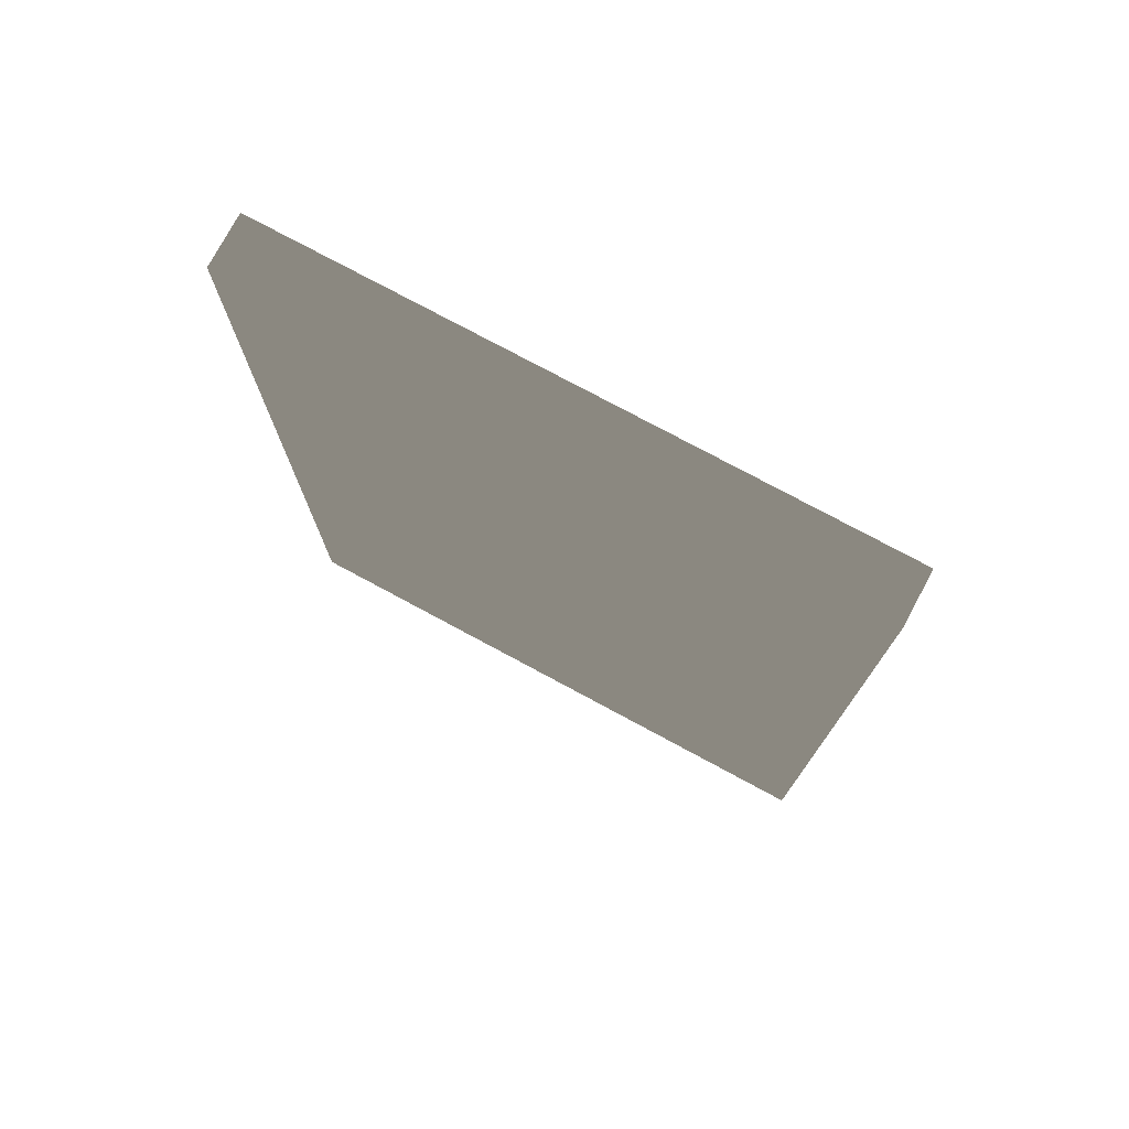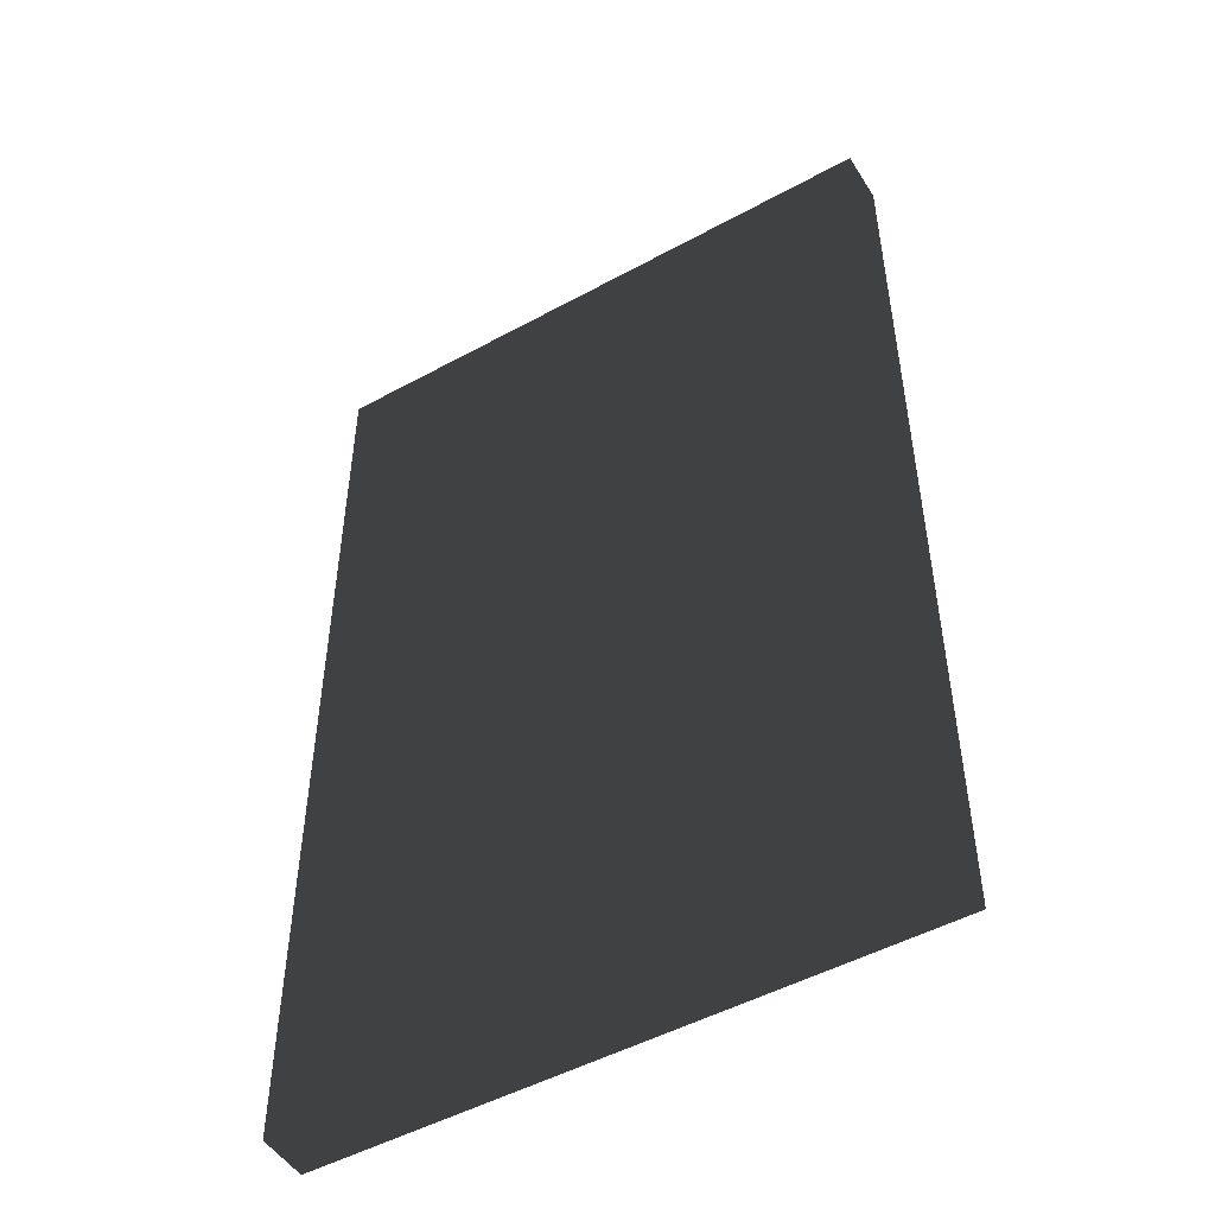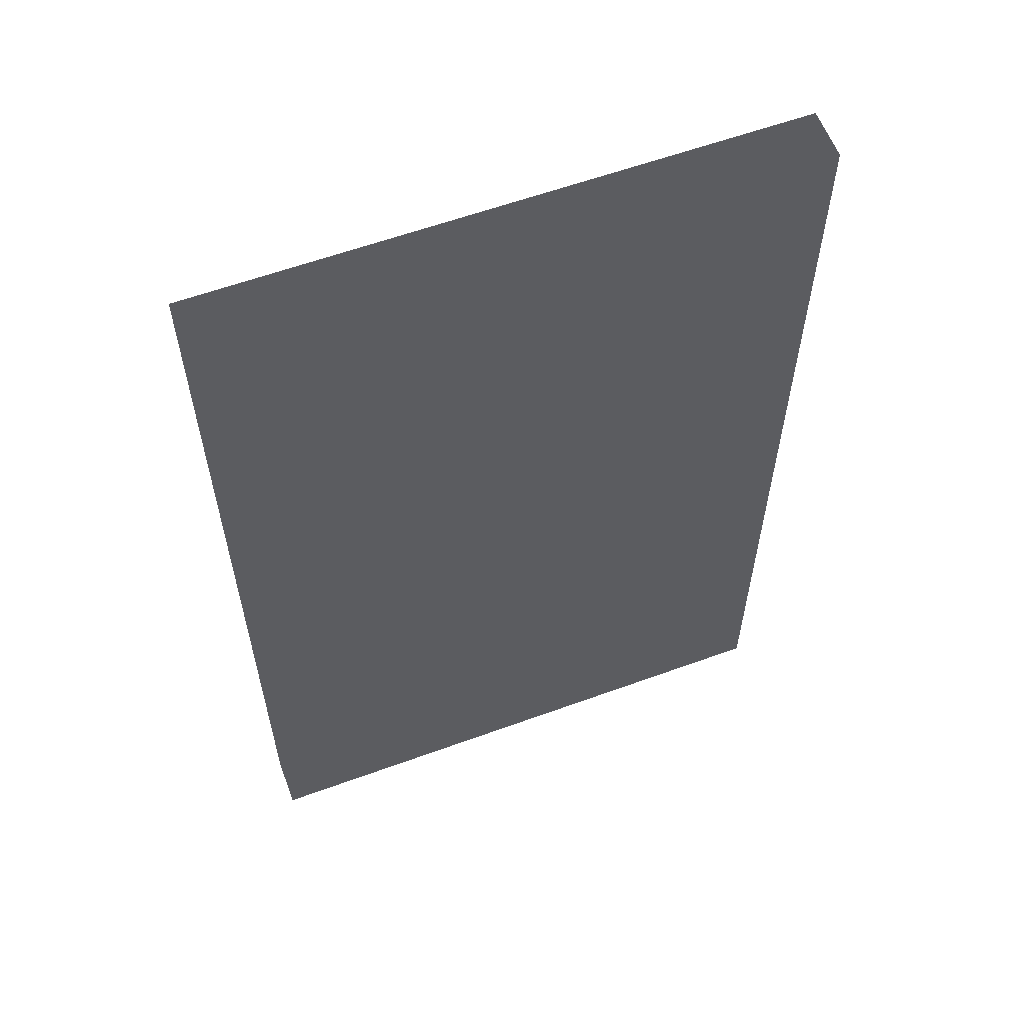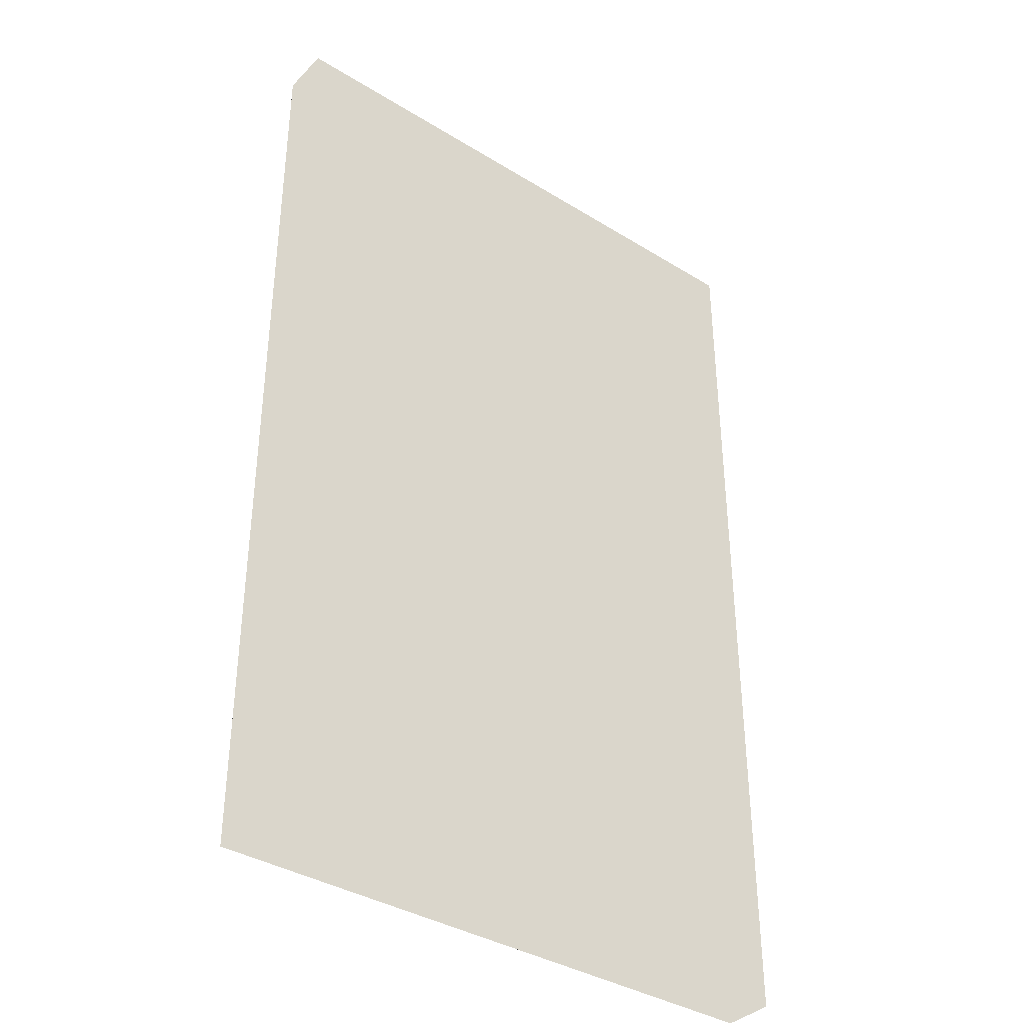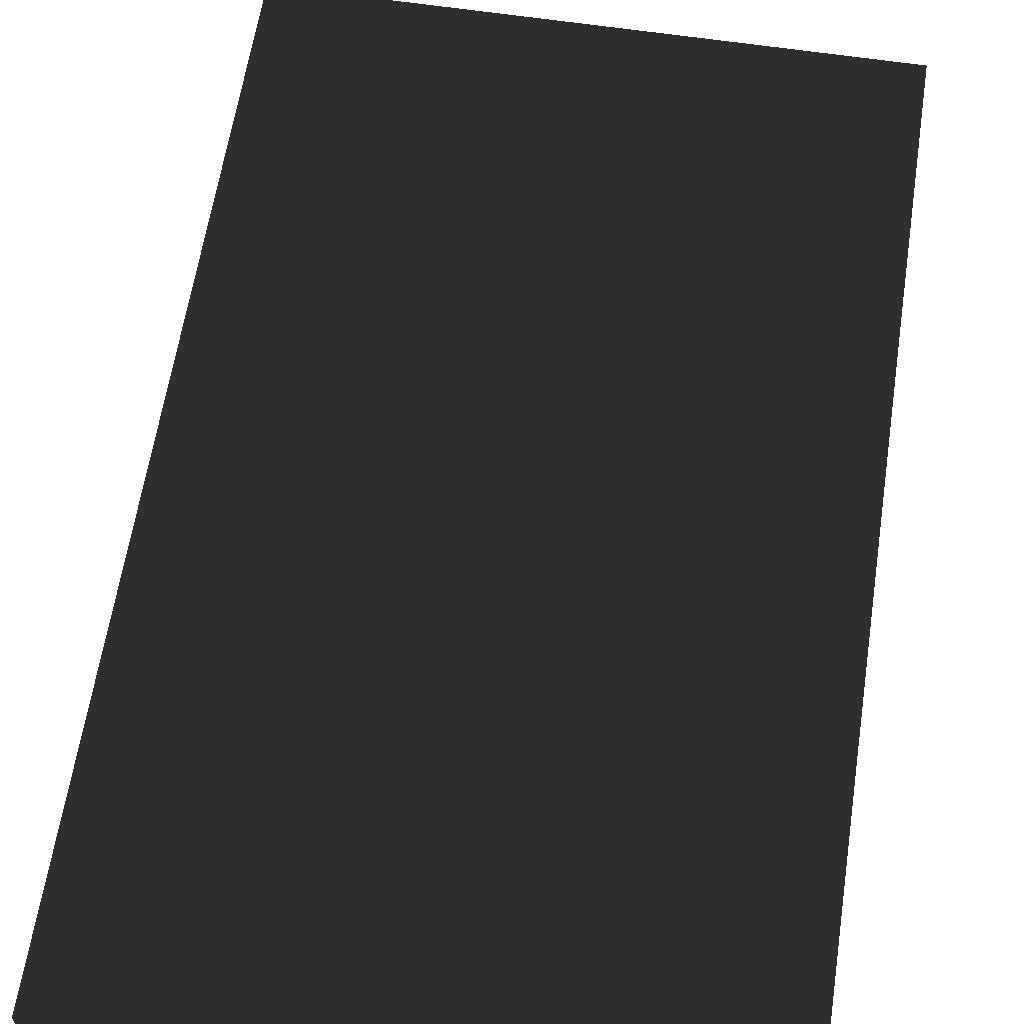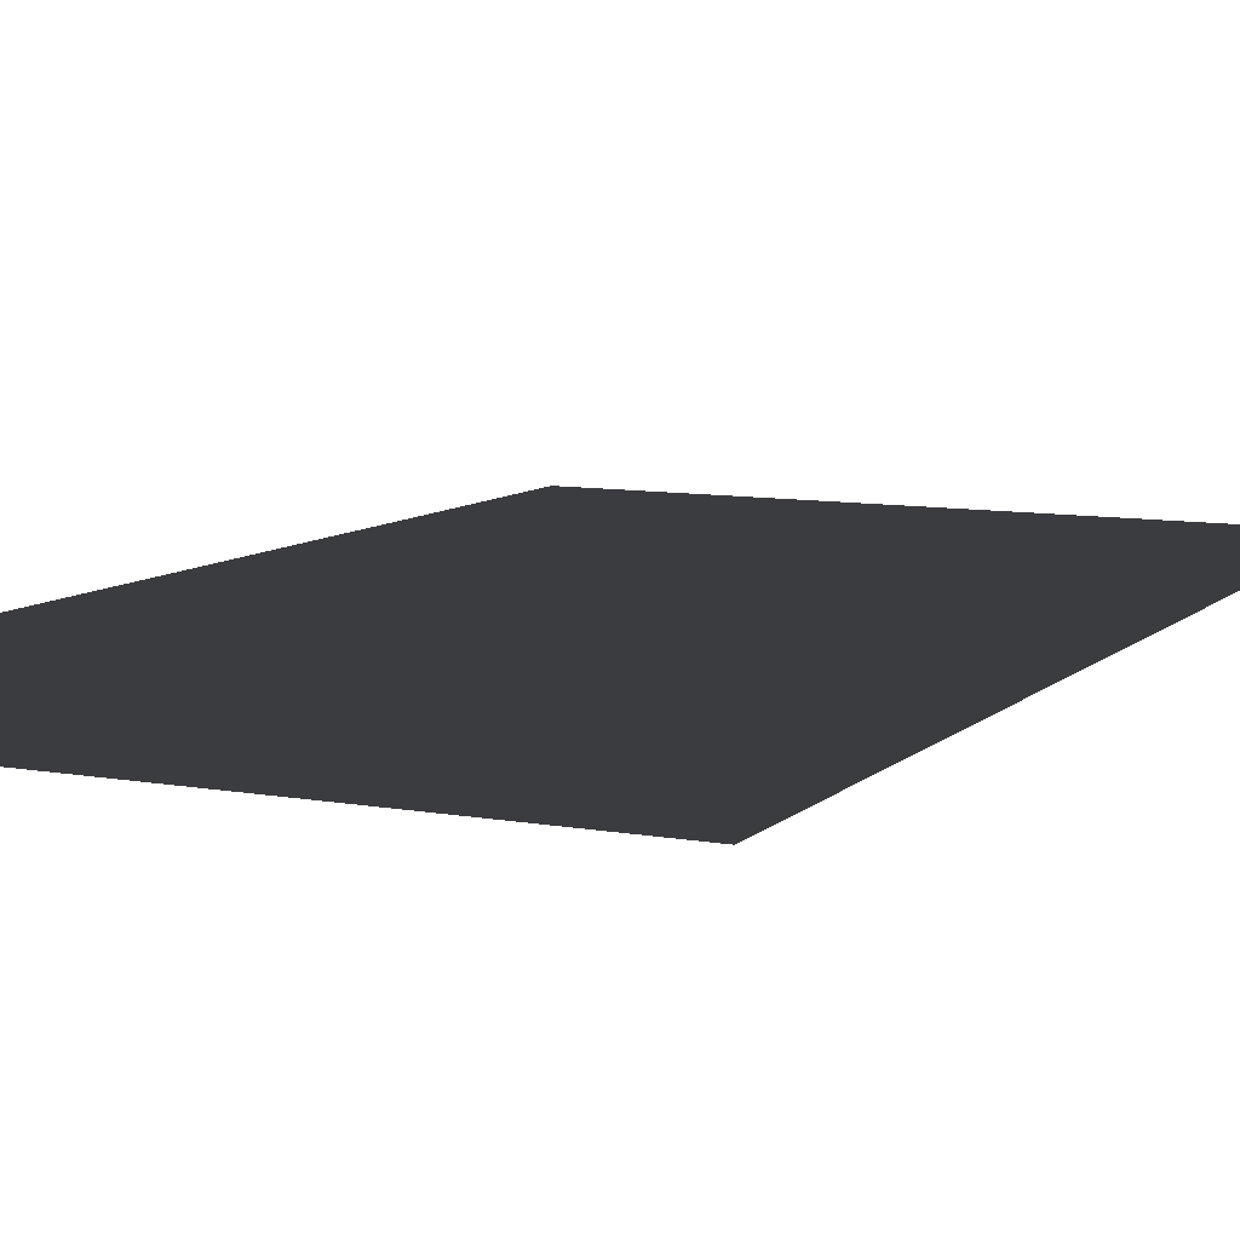
<metadata>
{"format":"obj","ext":"obj","renderer":"f3d","projection":"perspective","resolution":1024,"background":"white","views":[{"elev":76.6,"azim":28.3,"up":"+Y"},{"elev":-49.6,"azim":31.1,"up":"+Y"},{"elev":59.8,"azim":159.5,"up":"+Y"},{"elev":-37.3,"azim":141.7,"up":"+Y"},{"elev":62.1,"azim":8.7,"up":"+Z"},{"elev":9.0,"azim":-154.3,"up":"+Z"}]}
</metadata>
<code>
v 2.4 -0.57 0.05
v 2.75 -0.57 0.05
v 2.75 0 0.05
v 2.4 0 0.05
v 2.4 -0.57 0.08
v 2.75 -0.57 0.08
v 2.75 0 0.08
v 2.4 0 0.08
f 1 2 3 4
f 5 8 7 6
f 1 4 8 5
f 2 6 7 3
f 1 5 6 2
f 4 3 7 8

</code>
